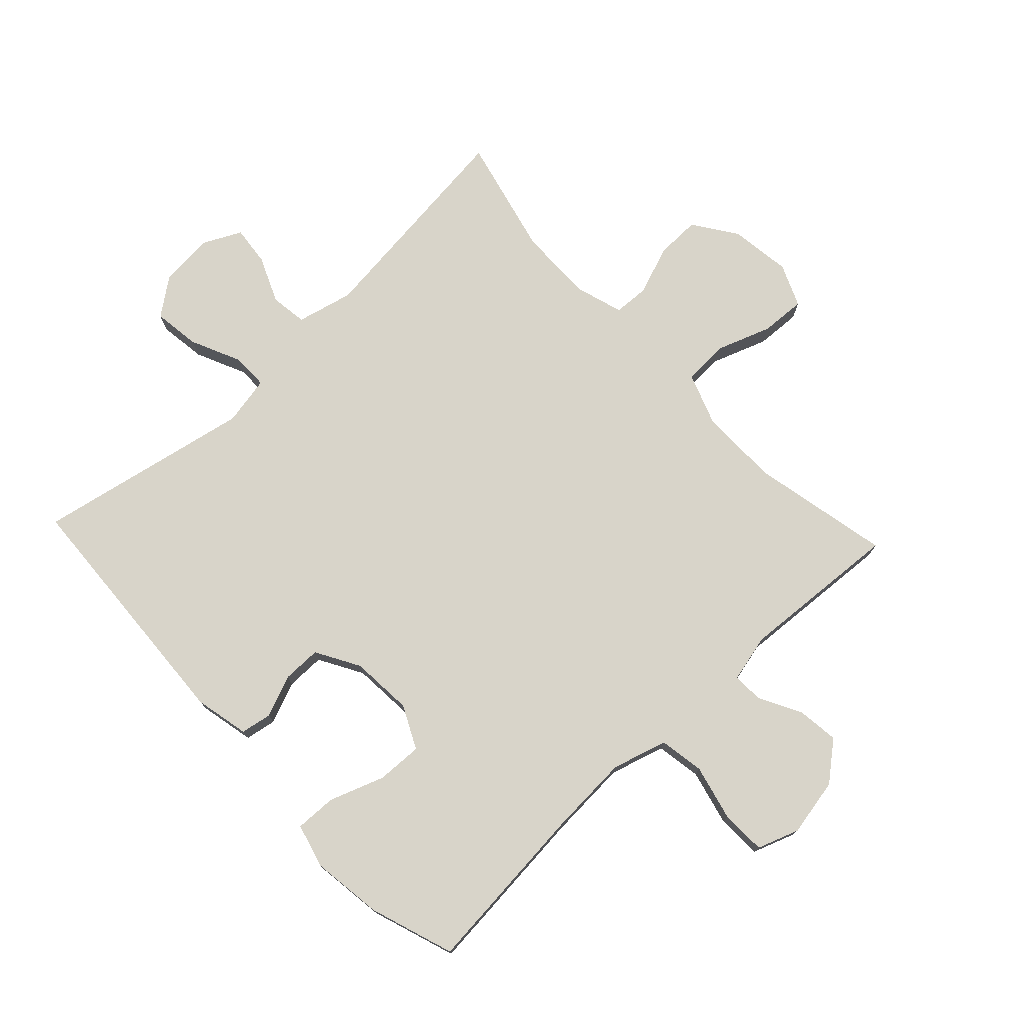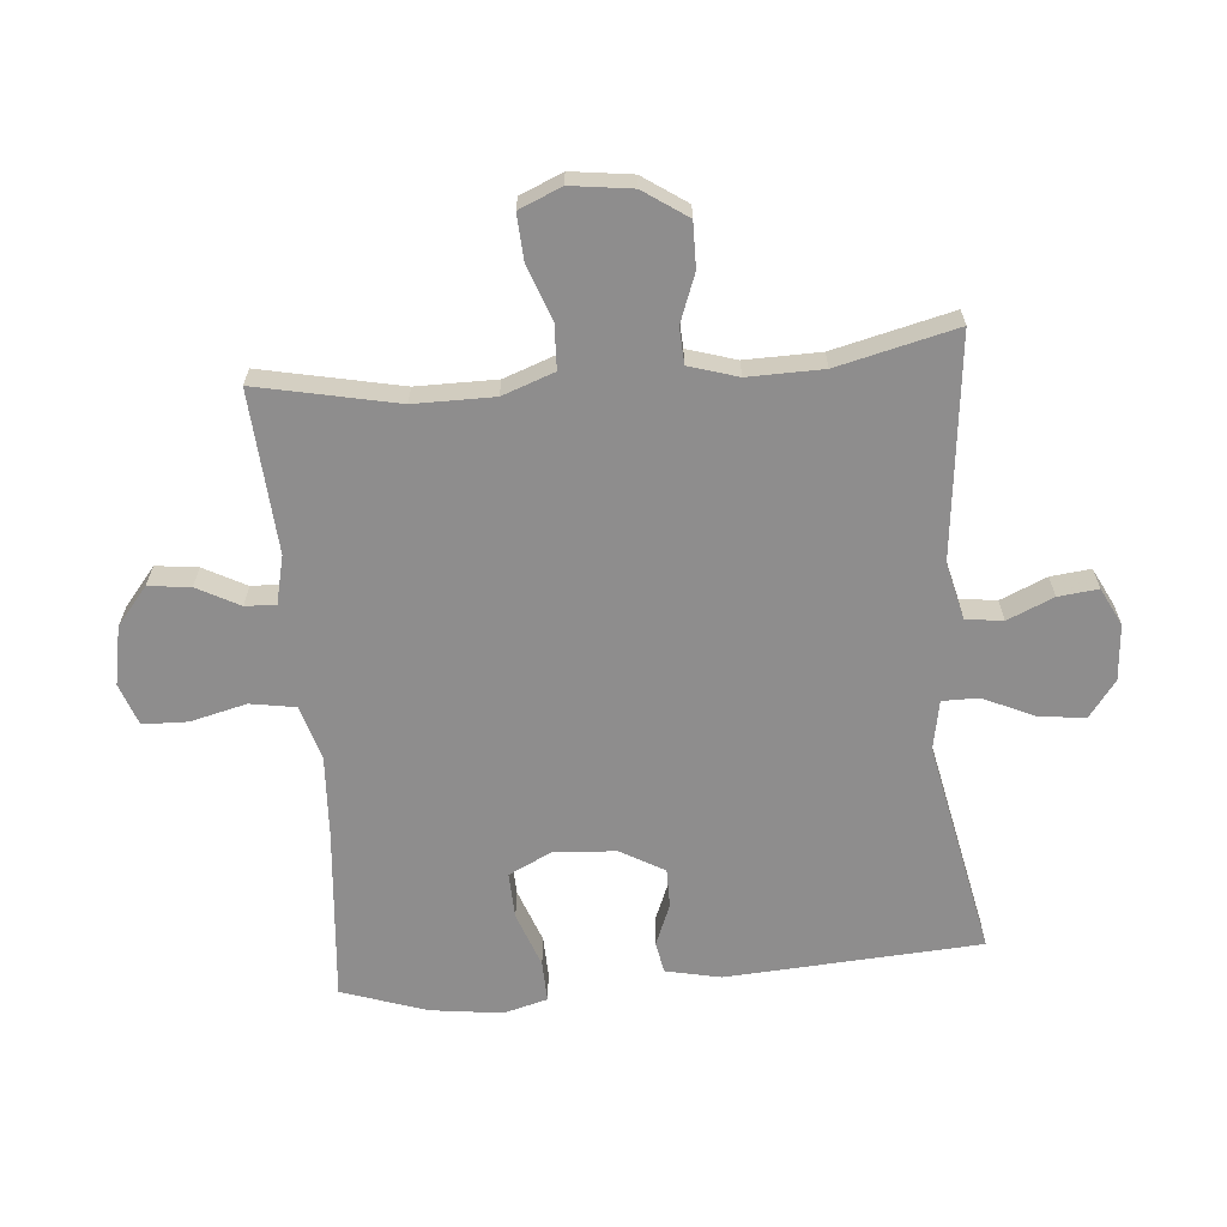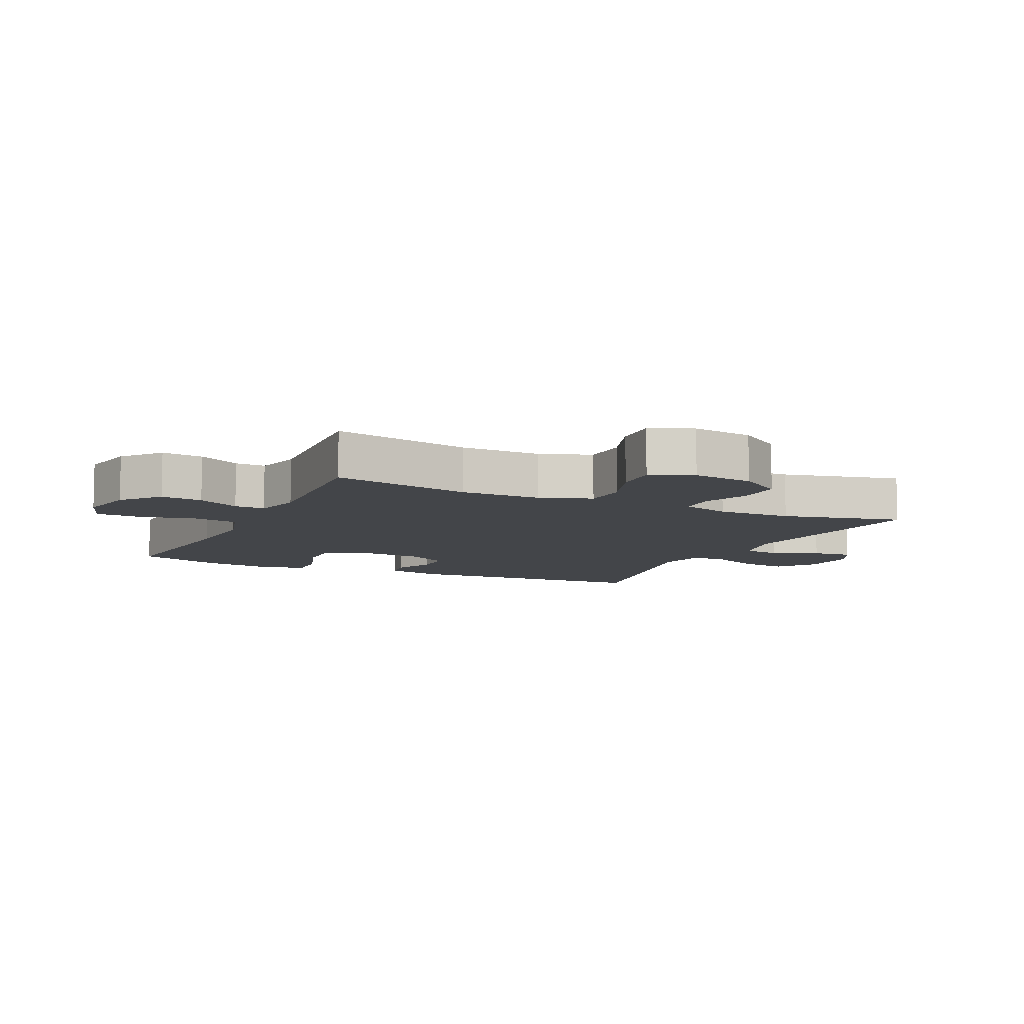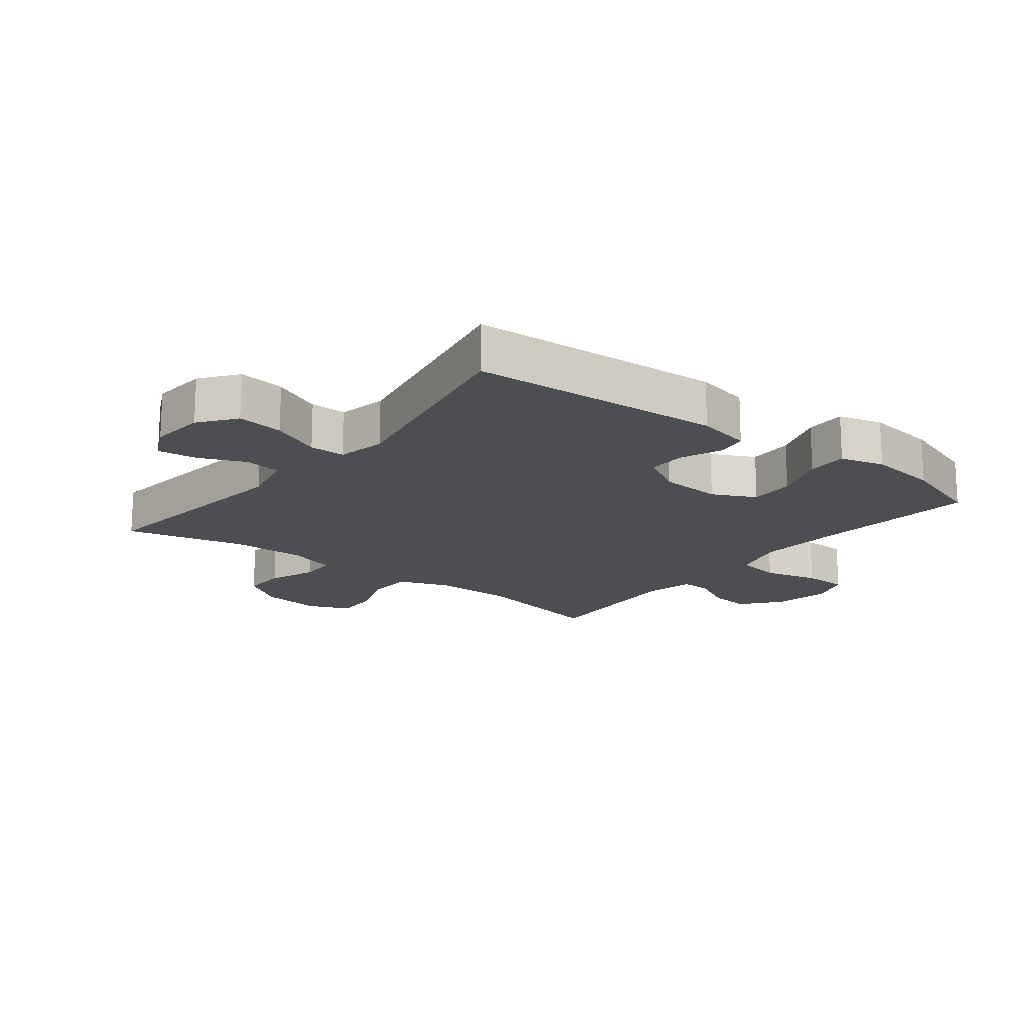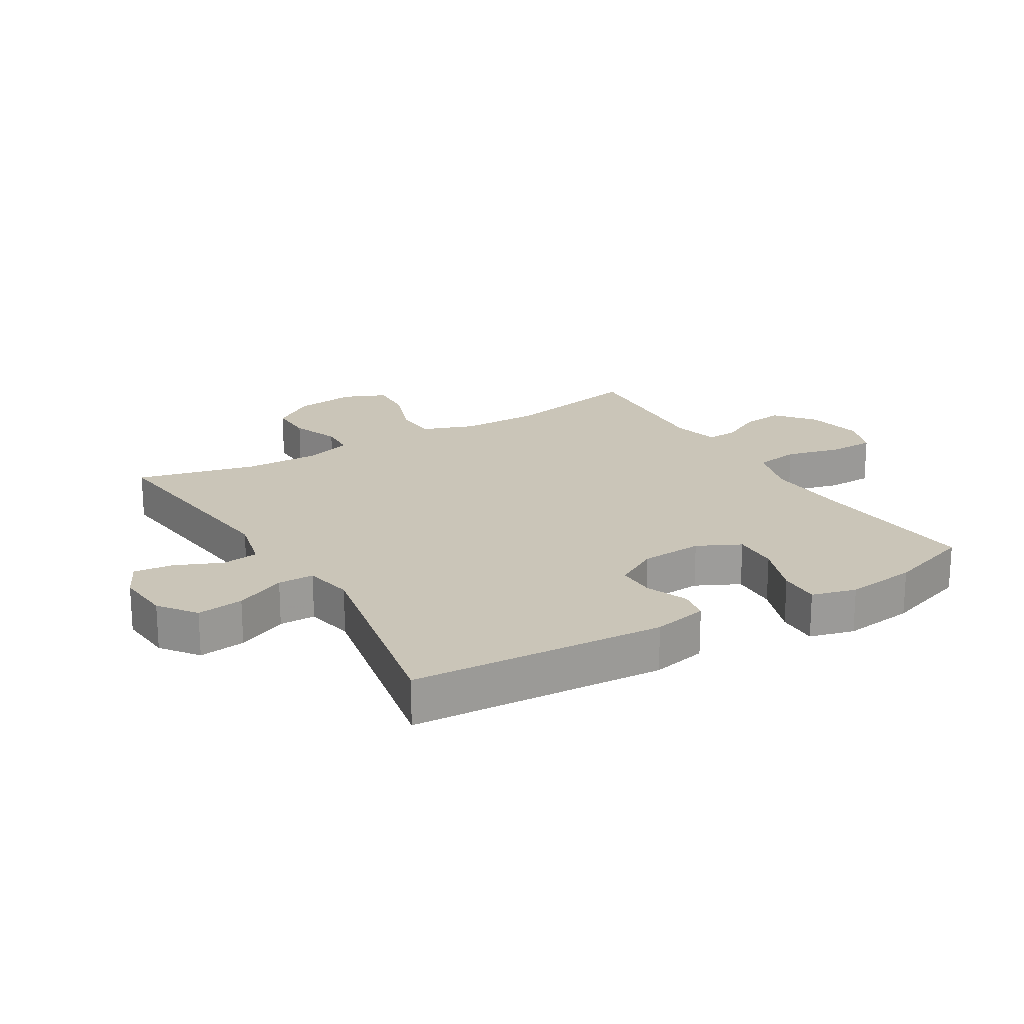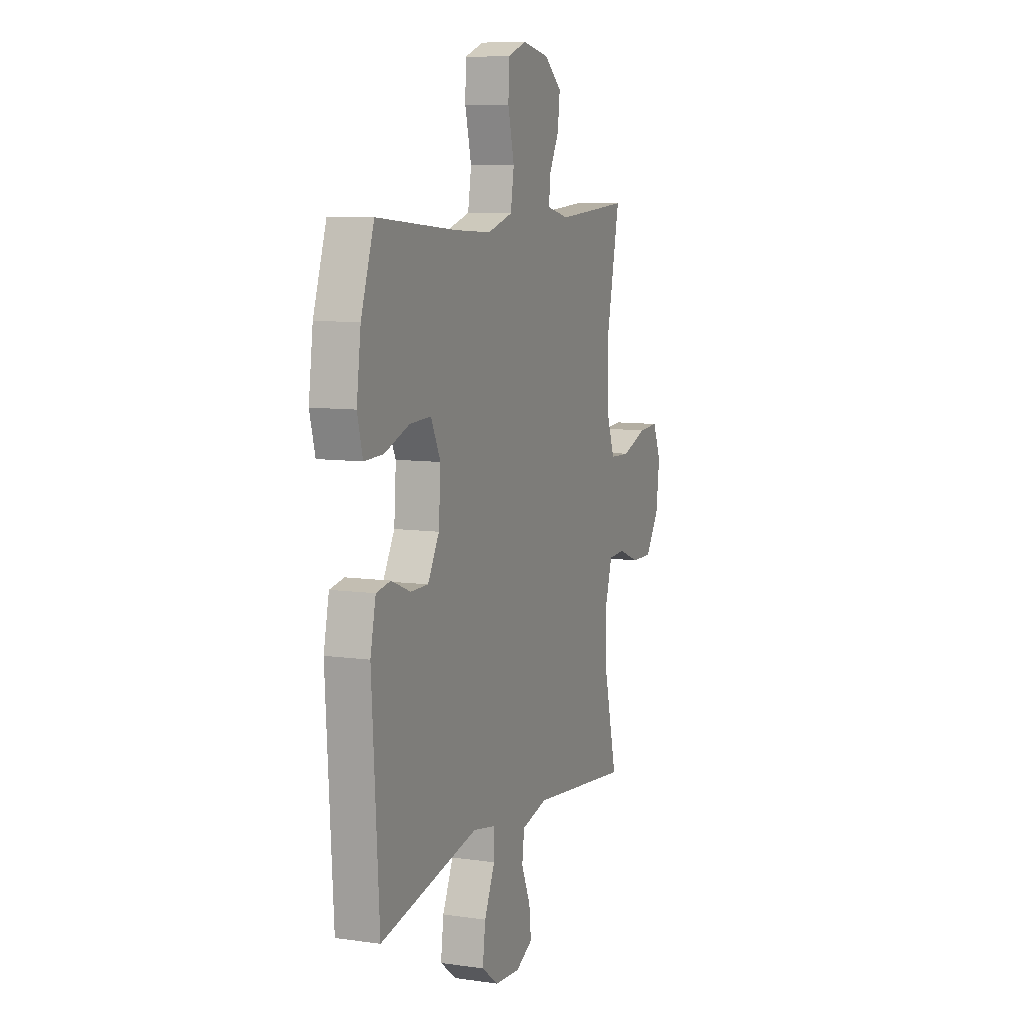
<metadata>
{"format":"obj","ext":"obj","renderer":"f3d","projection":"perspective","resolution":1024,"background":"white","views":[{"elev":75.7,"azim":-43.3,"up":"+Y"},{"elev":-64.7,"azim":95.0,"up":"+Y"},{"elev":-8.6,"azim":64.6,"up":"+Y"},{"elev":-17.0,"azim":-128.2,"up":"+Y"},{"elev":20.3,"azim":-121.0,"up":"+Y"},{"elev":8.5,"azim":-68.7,"up":"+Z"}]}
</metadata>
<code>
v -0.5 0.07 -0.5
v -0.525 0.07 -0.093
v -0.506 0.07 -0.005
v -0.456 0.07 0.004
v -0.389 0.07 -0.023
v -0.327 0.07 -0.023
v -0.287 0.07 0.047
v -0.28 0.07 0.147
v -0.314 0.07 0.216
v -0.388 0.07 0.213
v -0.476 0.07 0.181
v -0.542 0.07 0.179
v -0.561 0.07 0.25
v -0.546 0.07 0.364
v -0.5 0.07 0.5
v -0.221 0.07 0.475
v -0.091 0.07 0.468
v -0.003 0.07 0.494
v 0.009 0.07 0.566
v -0.013 0.07 0.656
v -0.011 0.07 0.728
v 0.056 0.07 0.752
v 0.149 0.07 0.734
v 0.21 0.07 0.684
v 0.202 0.07 0.617
v 0.166 0.07 0.549
v 0.164 0.07 0.5
v 0.241 0.07 0.482
v 0.5 0.07 0.5
v 0.453 0.07 0.276
v 0.453 0.07 0.148
v 0.483 0.07 0.065
v 0.555 0.07 0.062
v 0.643 0.07 0.094
v 0.715 0.07 0.098
v 0.744 0.07 0.03
v 0.731 0.07 -0.068
v 0.683 0.07 -0.138
v 0.611 0.07 -0.137
v 0.534 0.07 -0.108
v 0.476 0.07 -0.111
v 0.452 0.07 -0.189
v 0.454 0.07 -0.309
v 0.5 0.07 -0.5
v 0.146 0.07 -0.461
v 0.055 0.07 -0.483
v 0.047 0.07 -0.542
v 0.079 0.07 -0.616
v 0.086 0.07 -0.68
v 0.026 0.07 -0.71
v -0.063 0.07 -0.703
v -0.122 0.07 -0.659
v -0.112 0.07 -0.584
v -0.075 0.07 -0.503
v -0.075 0.07 -0.445
v -0.154 0.07 -0.43
v -0.5 0 -0.5
v -0.525 0 -0.093
v -0.506 0 -0.005
v -0.456 0 0.004
v -0.389 0 -0.023
v -0.327 0 -0.023
v -0.287 0 0.047
v -0.28 0 0.147
v -0.314 0 0.216
v -0.388 0 0.213
v -0.476 0 0.181
v -0.542 0 0.179
v -0.561 0 0.25
v -0.546 0 0.364
v -0.5 0 0.5
v -0.221 0 0.475
v -0.091 0 0.468
v -0.003 0 0.494
v 0.009 0 0.566
v -0.013 0 0.656
v -0.011 0 0.728
v 0.056 0 0.752
v 0.149 0 0.734
v 0.21 0 0.684
v 0.202 0 0.617
v 0.166 0 0.549
v 0.164 0 0.5
v 0.241 0 0.482
v 0.5 0 0.5
v 0.453 0 0.276
v 0.453 0 0.148
v 0.483 0 0.065
v 0.555 0 0.062
v 0.643 0 0.094
v 0.715 0 0.098
v 0.744 0 0.03
v 0.731 0 -0.068
v 0.683 0 -0.138
v 0.611 0 -0.137
v 0.534 0 -0.108
v 0.476 0 -0.111
v 0.452 0 -0.189
v 0.454 0 -0.309
v 0.5 0 -0.5
v 0.146 0 -0.461
v 0.055 0 -0.483
v 0.047 0 -0.542
v 0.079 0 -0.616
v 0.086 0 -0.68
v 0.026 0 -0.71
v -0.063 0 -0.703
v -0.122 0 -0.659
v -0.112 0 -0.584
v -0.075 0 -0.503
v -0.075 0 -0.445
v -0.154 0 -0.43
f 51 52 53 54
f 51 54 55
f 50 51 55
f 47 48 49 50
f 47 50 55
f 46 47 55
f 45 46 55
f 43 44 45
f 42 43 45 55
f 41 42 55 56
f 37 38 39 40
f 37 40 41
f 36 37 41
f 33 34 35 36
f 32 33 36 41
f 31 32 41 56
f 28 29 30
f 27 28 30 31
f 23 24 25 26
f 23 26 27
f 22 23 27
f 19 20 21 22
f 18 19 22 27
f 17 18 27 31
f 13 14 15 16
f 10 11 12 13
f 9 10 13 16
f 8 9 16 17
f 2 3 4 5
f 2 5 6
f 1 2 6
f 56 1 6 7
f 17 31 56
f 7 8 17 56
f 110 109 108 107
f 111 110 107
f 111 107 106
f 106 105 104 103
f 111 106 103
f 111 103 102
f 111 102 101
f 101 100 99
f 111 101 99 98
f 112 111 98 97
f 96 95 94 93
f 97 96 93
f 97 93 92
f 92 91 90 89
f 97 92 89 88
f 112 97 88 87
f 86 85 84
f 87 86 84 83
f 82 81 80 79
f 83 82 79
f 83 79 78
f 78 77 76 75
f 83 78 75 74
f 87 83 74 73
f 72 71 70 69
f 69 68 67 66
f 72 69 66 65
f 73 72 65 64
f 61 60 59 58
f 62 61 58
f 62 58 57
f 63 62 57 112
f 112 87 73
f 112 73 64 63
f 1 57 58 2
f 2 58 59 3
f 3 59 60 4
f 4 60 61 5
f 5 61 62 6
f 6 62 63 7
f 7 63 64 8
f 8 64 65 9
f 9 65 66 10
f 10 66 67 11
f 11 67 68 12
f 12 68 69 13
f 13 69 70 14
f 14 70 71 15
f 15 71 72 16
f 16 72 73 17
f 17 73 74 18
f 18 74 75 19
f 19 75 76 20
f 20 76 77 21
f 21 77 78 22
f 22 78 79 23
f 23 79 80 24
f 24 80 81 25
f 25 81 82 26
f 26 82 83 27
f 27 83 84 28
f 28 84 85 29
f 29 85 86 30
f 30 86 87 31
f 31 87 88 32
f 32 88 89 33
f 33 89 90 34
f 34 90 91 35
f 35 91 92 36
f 36 92 93 37
f 37 93 94 38
f 38 94 95 39
f 39 95 96 40
f 40 96 97 41
f 41 97 98 42
f 42 98 99 43
f 43 99 100 44
f 44 100 101 45
f 45 101 102 46
f 46 102 103 47
f 47 103 104 48
f 48 104 105 49
f 49 105 106 50
f 50 106 107 51
f 51 107 108 52
f 52 108 109 53
f 53 109 110 54
f 54 110 111 55
f 55 111 112 56
f 56 112 57 1

</code>
